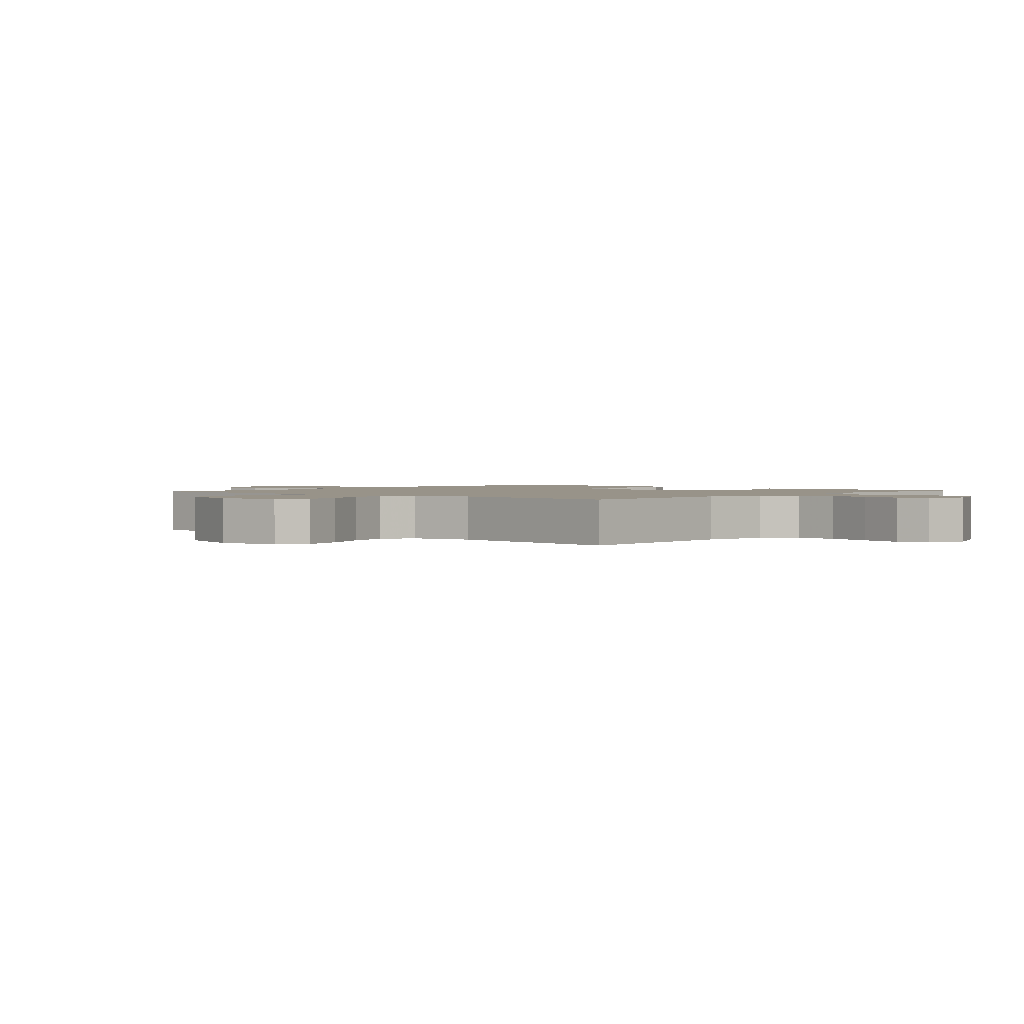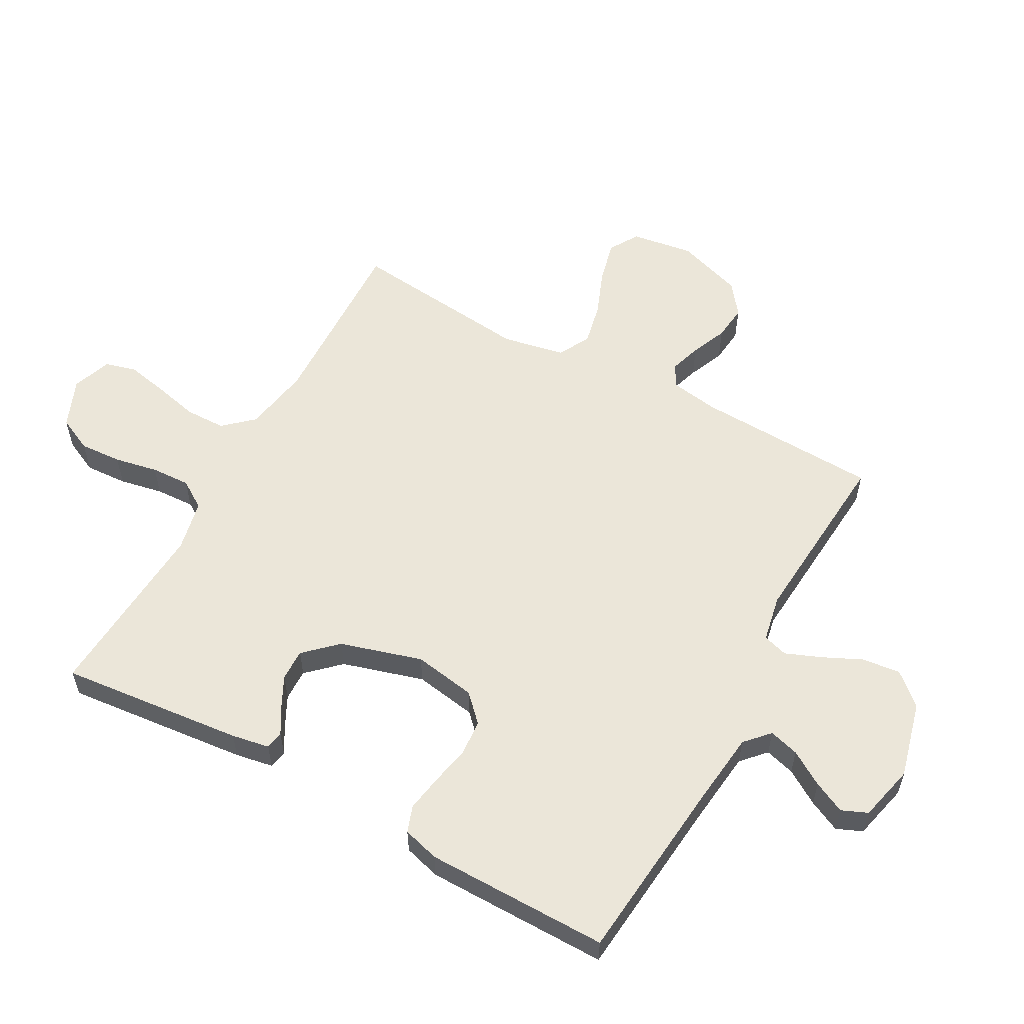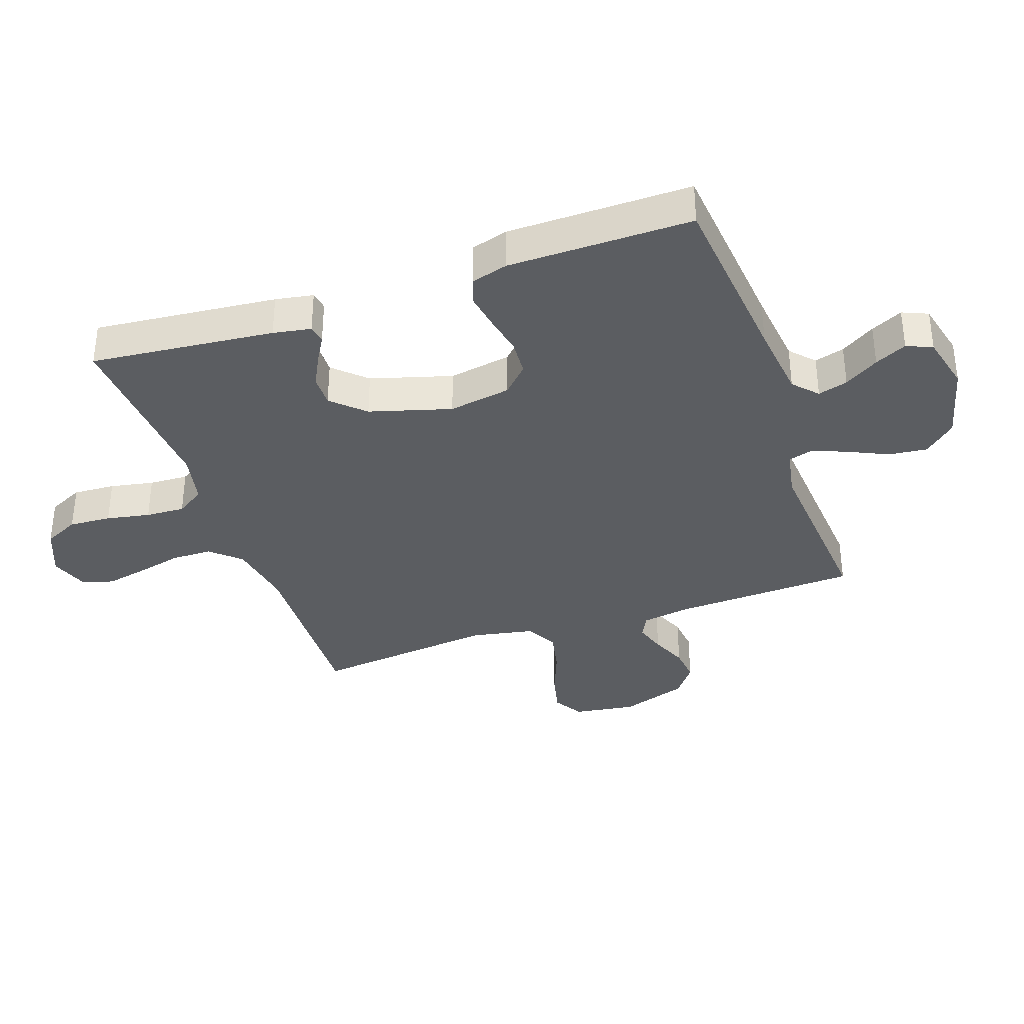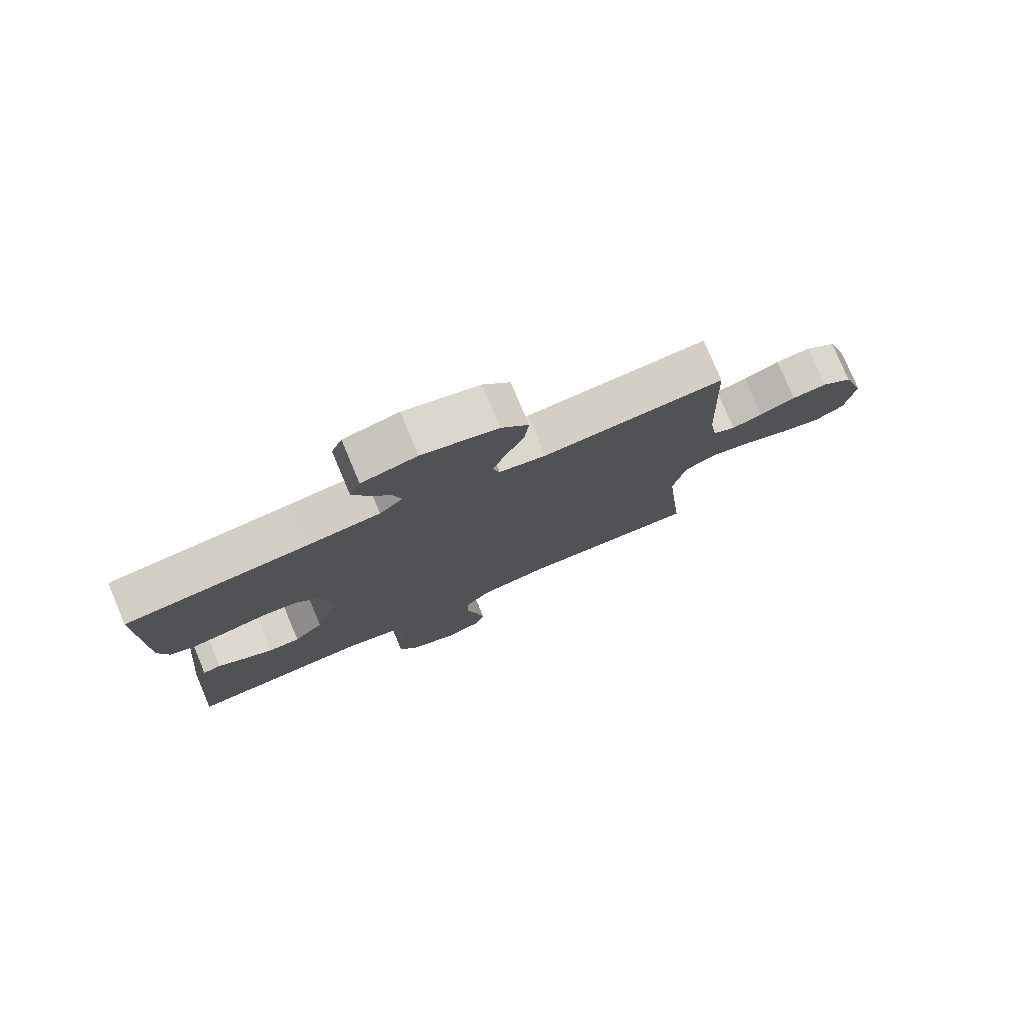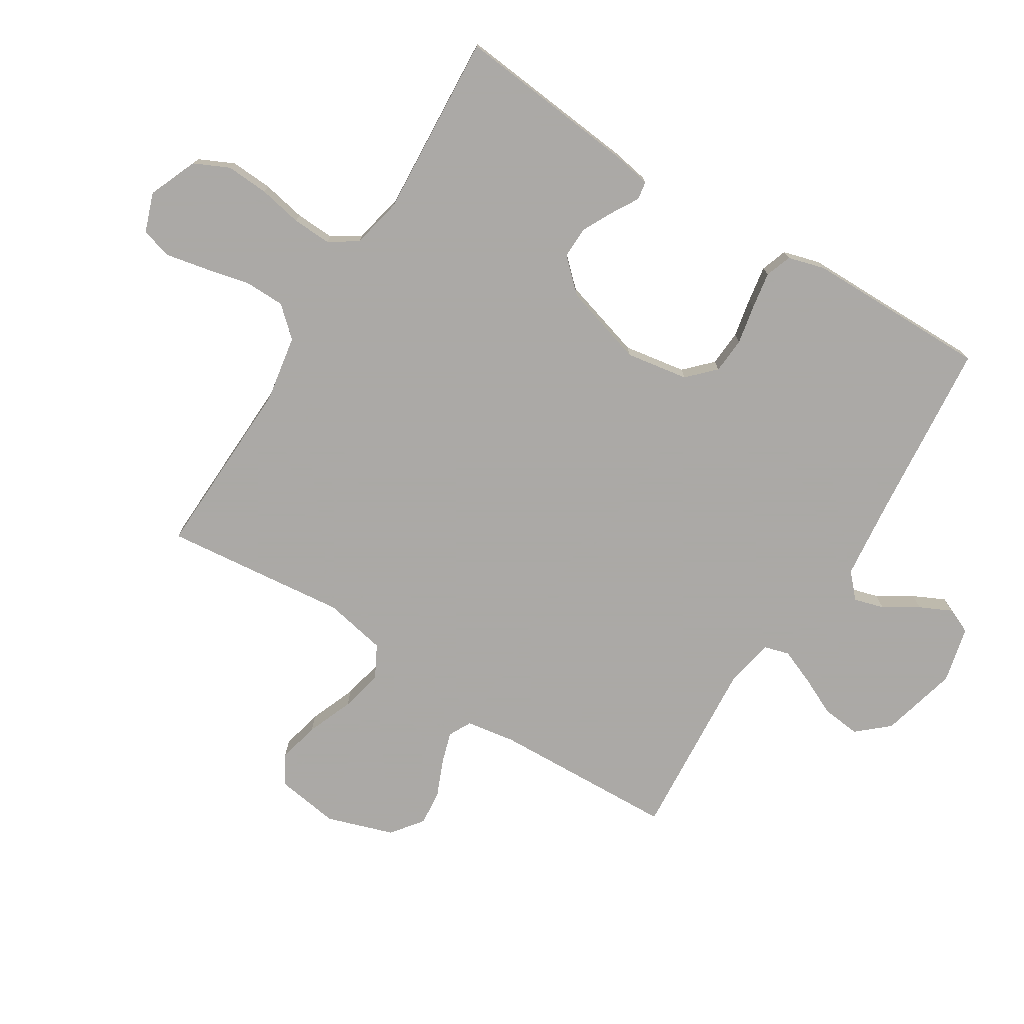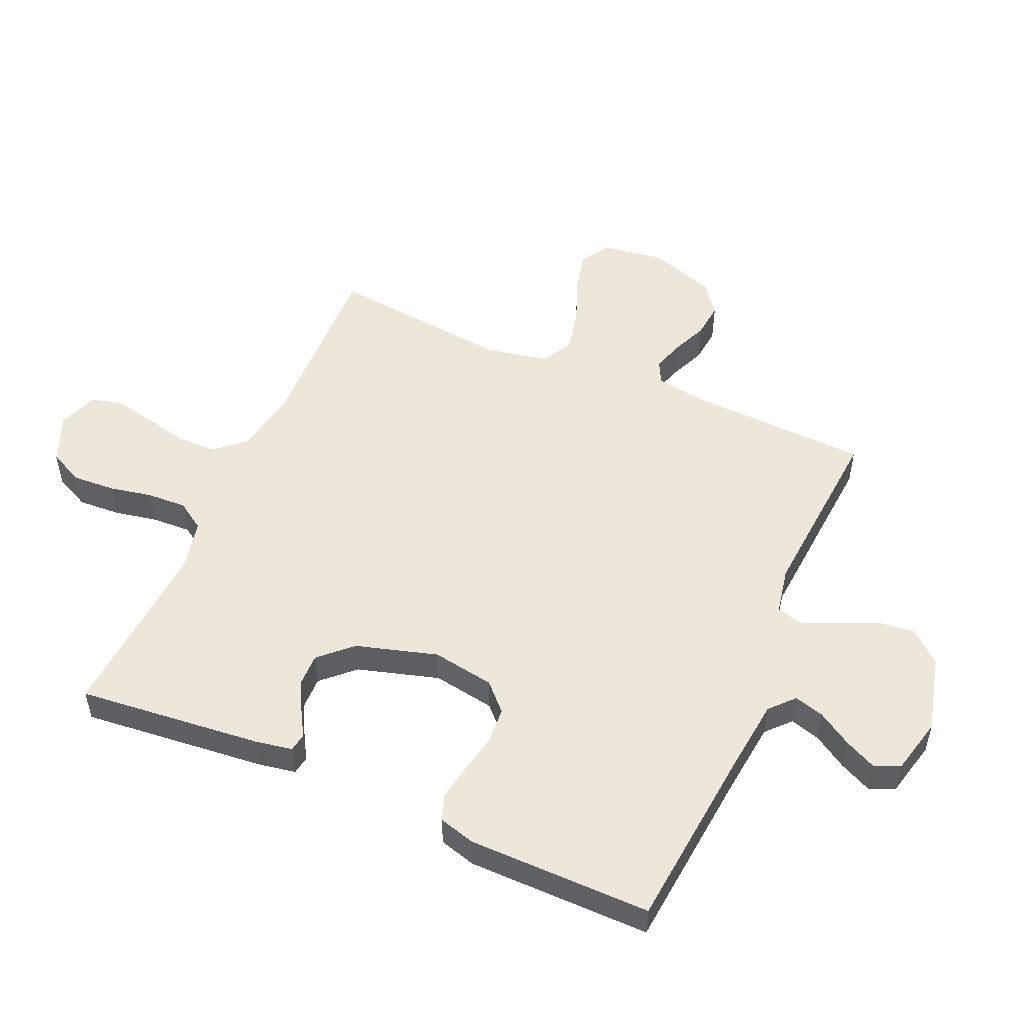
<metadata>
{"format":"obj","ext":"obj","renderer":"f3d","projection":"perspective","resolution":1024,"background":"white","views":[{"elev":1.6,"azim":131.7,"up":"+Y"},{"elev":57.0,"azim":-61.2,"up":"+Y"},{"elev":-35.6,"azim":-70.8,"up":"+Y"},{"elev":77.9,"azim":-22.8,"up":"+Z"},{"elev":-75.5,"azim":-122.0,"up":"+Y"},{"elev":51.8,"azim":-66.3,"up":"+Y"}]}
</metadata>
<code>
v 0.5 0.07 -0.5
v 0.2 0.07 -0.49
v 0.091 0.07 -0.509
v 0.048 0.07 -0.557
v 0.047 0.07 -0.623
v 0.064 0.07 -0.696
v 0.078 0.07 -0.764
v 0.064 0.07 -0.815
v 0 0.07 -0.838
v -0.08 0.07 -0.805
v -0.107 0.07 -0.748
v -0.103 0.07 -0.679
v -0.089 0.07 -0.608
v -0.086 0.07 -0.544
v -0.116 0.07 -0.498
v -0.2 0.07 -0.48
v -0.5 0.07 -0.5
v -0.47 0.07 -0.2
v -0.459 0.07 -0.138
v -0.429 0.07 -0.133
v -0.386 0.07 -0.158
v -0.335 0.07 -0.184
v -0.283 0.07 -0.185
v -0.234 0.07 -0.133
v -0.195 0.07 0
v -0.212 0.07 0.102
v -0.255 0.07 0.144
v -0.314 0.07 0.148
v -0.378 0.07 0.135
v -0.438 0.07 0.125
v -0.481 0.07 0.14
v -0.498 0.07 0.2
v -0.5 0.07 0.5
v -0.2 0.07 0.529
v -0.075 0.07 0.543
v -0.036 0.07 0.579
v -0.05 0.07 0.628
v -0.085 0.07 0.684
v -0.11 0.07 0.736
v -0.092 0.07 0.778
v 0 0.07 0.8
v 0.126 0.07 0.768
v 0.171 0.07 0.717
v 0.164 0.07 0.654
v 0.134 0.07 0.59
v 0.111 0.07 0.533
v 0.123 0.07 0.492
v 0.2 0.07 0.477
v 0.5 0.07 0.5
v 0.512 0.07 0.2
v 0.525 0.07 0.12
v 0.562 0.07 0.101
v 0.613 0.07 0.117
v 0.672 0.07 0.142
v 0.73 0.07 0.148
v 0.781 0.07 0.109
v 0.817 0.07 0
v 0.802 0.07 -0.102
v 0.754 0.07 -0.131
v 0.686 0.07 -0.115
v 0.61 0.07 -0.085
v 0.54 0.07 -0.07
v 0.488 0.07 -0.098
v 0.468 0.07 -0.2
v 0.5 0 -0.5
v 0.2 0 -0.49
v 0.091 0 -0.509
v 0.048 0 -0.557
v 0.047 0 -0.623
v 0.064 0 -0.696
v 0.078 0 -0.764
v 0.064 0 -0.815
v 0 0 -0.838
v -0.08 0 -0.805
v -0.107 0 -0.748
v -0.103 0 -0.679
v -0.089 0 -0.608
v -0.086 0 -0.544
v -0.116 0 -0.498
v -0.2 0 -0.48
v -0.5 0 -0.5
v -0.47 0 -0.2
v -0.459 0 -0.138
v -0.429 0 -0.133
v -0.386 0 -0.158
v -0.335 0 -0.184
v -0.283 0 -0.185
v -0.234 0 -0.133
v -0.195 0 0
v -0.212 0 0.102
v -0.255 0 0.144
v -0.314 0 0.148
v -0.378 0 0.135
v -0.438 0 0.125
v -0.481 0 0.14
v -0.498 0 0.2
v -0.5 0 0.5
v -0.2 0 0.529
v -0.075 0 0.543
v -0.036 0 0.579
v -0.05 0 0.628
v -0.085 0 0.684
v -0.11 0 0.736
v -0.092 0 0.778
v 0 0 0.8
v 0.126 0 0.768
v 0.171 0 0.717
v 0.164 0 0.654
v 0.134 0 0.59
v 0.111 0 0.533
v 0.123 0 0.492
v 0.2 0 0.477
v 0.5 0 0.5
v 0.512 0 0.2
v 0.525 0 0.12
v 0.562 0 0.101
v 0.613 0 0.117
v 0.672 0 0.142
v 0.73 0 0.148
v 0.781 0 0.109
v 0.817 0 0
v 0.802 0 -0.102
v 0.754 0 -0.131
v 0.686 0 -0.115
v 0.61 0 -0.085
v 0.54 0 -0.07
v 0.488 0 -0.098
v 0.468 0 -0.2
f 58 59 60 61
f 58 61 62
f 57 58 62
f 56 57 62
f 53 54 55 56
f 52 53 56 62
f 51 52 62 63
f 48 49 50
f 47 48 50 51
f 42 43 44 45
f 42 45 46
f 41 42 46
f 40 41 46 47
f 37 38 39 40
f 36 37 40 47
f 31 32 33 34
f 31 34 35
f 28 29 30 31
f 28 31 35 36
f 18 19 20 21
f 16 17 18 21
f 15 16 21 22
f 10 11 12 13
f 10 13 14
f 9 10 14
f 8 9 14
f 5 6 7 8
f 5 8 14
f 4 5 14 15
f 64 1 2
f 64 2 3
f 63 64 3
f 51 63 3
f 27 28 36 47
f 26 27 47 51
f 25 26 51 3
f 4 15 22 23
f 4 23 24
f 3 4 24 25
f 125 124 123 122
f 126 125 122
f 126 122 121
f 126 121 120
f 120 119 118 117
f 126 120 117 116
f 127 126 116 115
f 114 113 112
f 115 114 112 111
f 109 108 107 106
f 110 109 106
f 110 106 105
f 111 110 105 104
f 104 103 102 101
f 111 104 101 100
f 98 97 96 95
f 99 98 95
f 95 94 93 92
f 100 99 95 92
f 85 84 83 82
f 85 82 81 80
f 86 85 80 79
f 77 76 75 74
f 78 77 74
f 78 74 73
f 78 73 72
f 72 71 70 69
f 78 72 69
f 79 78 69 68
f 66 65 128
f 67 66 128
f 67 128 127
f 67 127 115
f 111 100 92 91
f 115 111 91 90
f 67 115 90 89
f 87 86 79 68
f 88 87 68
f 89 88 68 67
f 1 65 66 2
f 2 66 67 3
f 3 67 68 4
f 4 68 69 5
f 5 69 70 6
f 6 70 71 7
f 7 71 72 8
f 8 72 73 9
f 9 73 74 10
f 10 74 75 11
f 11 75 76 12
f 12 76 77 13
f 13 77 78 14
f 14 78 79 15
f 15 79 80 16
f 16 80 81 17
f 17 81 82 18
f 18 82 83 19
f 19 83 84 20
f 20 84 85 21
f 21 85 86 22
f 22 86 87 23
f 23 87 88 24
f 24 88 89 25
f 25 89 90 26
f 26 90 91 27
f 27 91 92 28
f 28 92 93 29
f 29 93 94 30
f 30 94 95 31
f 31 95 96 32
f 32 96 97 33
f 33 97 98 34
f 34 98 99 35
f 35 99 100 36
f 36 100 101 37
f 37 101 102 38
f 38 102 103 39
f 39 103 104 40
f 40 104 105 41
f 41 105 106 42
f 42 106 107 43
f 43 107 108 44
f 44 108 109 45
f 45 109 110 46
f 46 110 111 47
f 47 111 112 48
f 48 112 113 49
f 49 113 114 50
f 50 114 115 51
f 51 115 116 52
f 52 116 117 53
f 53 117 118 54
f 54 118 119 55
f 55 119 120 56
f 56 120 121 57
f 57 121 122 58
f 58 122 123 59
f 59 123 124 60
f 60 124 125 61
f 61 125 126 62
f 62 126 127 63
f 63 127 128 64
f 64 128 65 1

</code>
